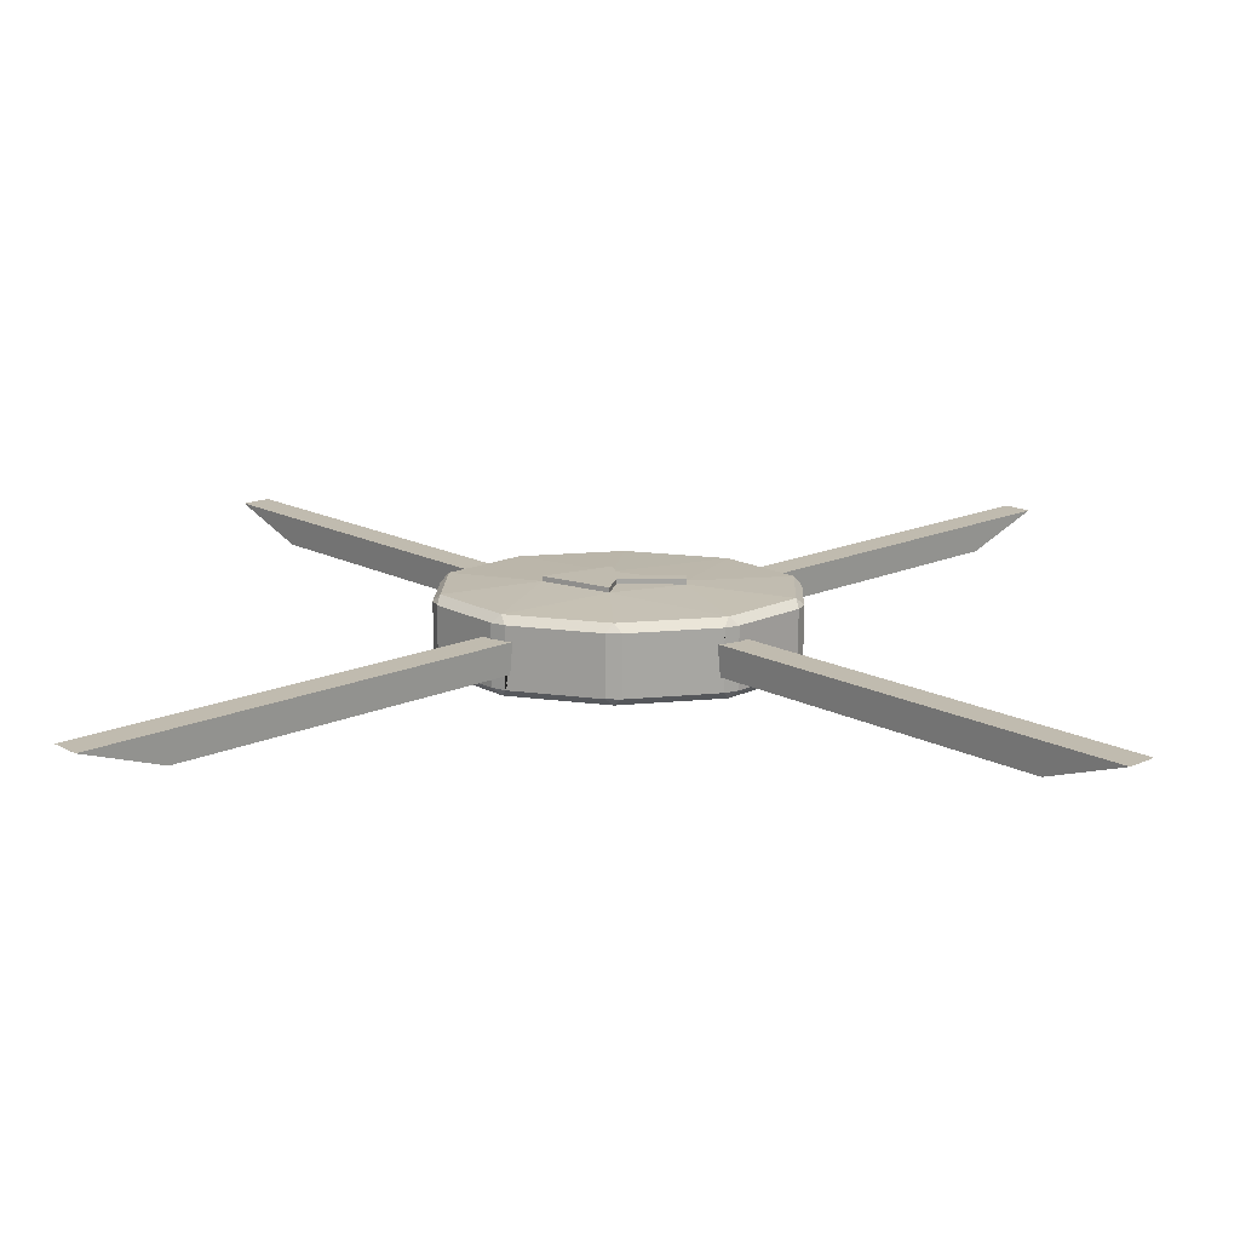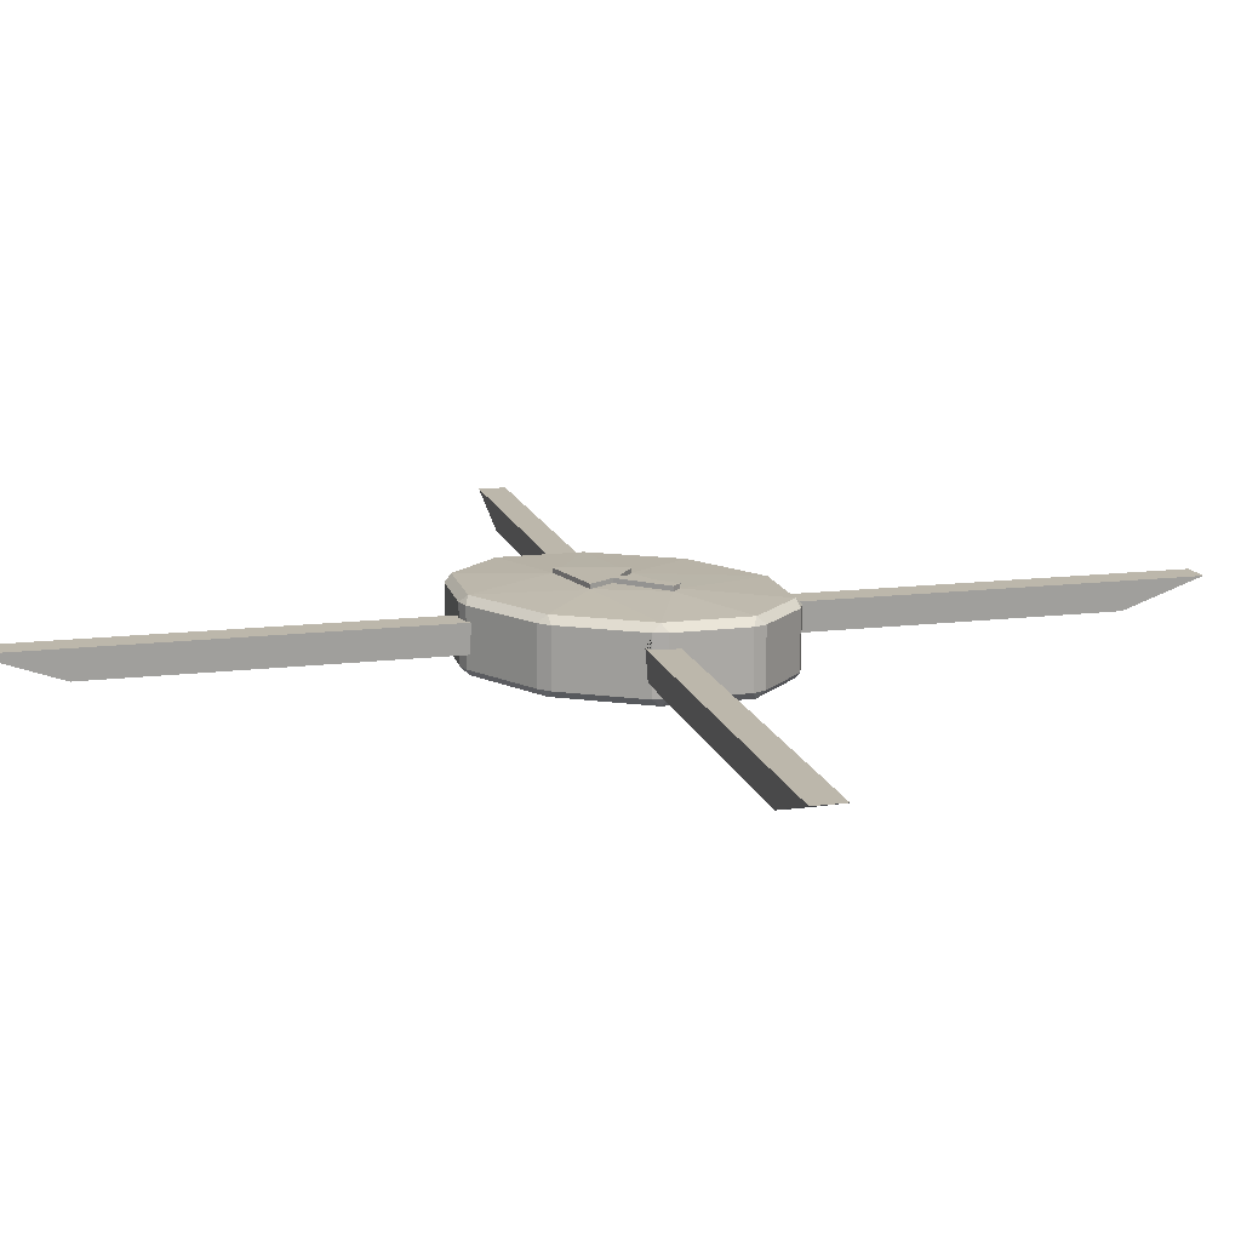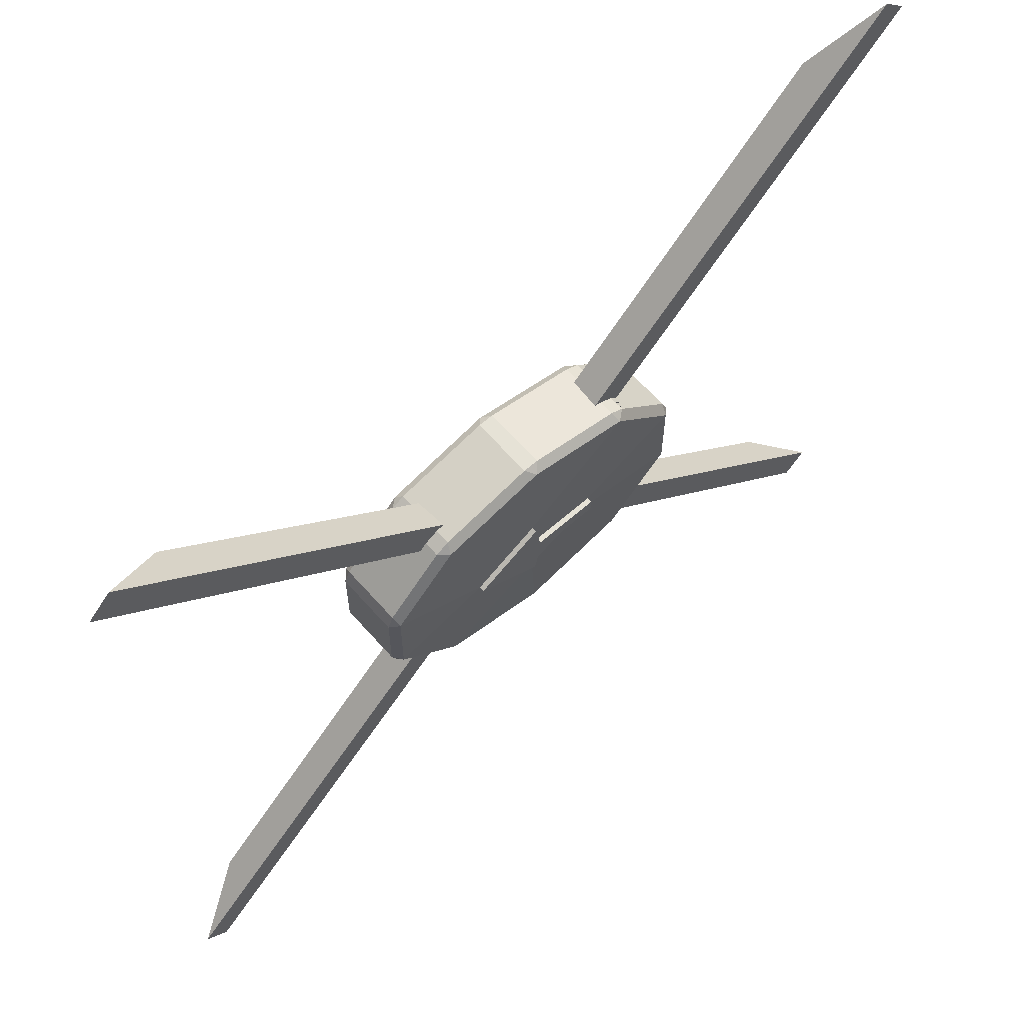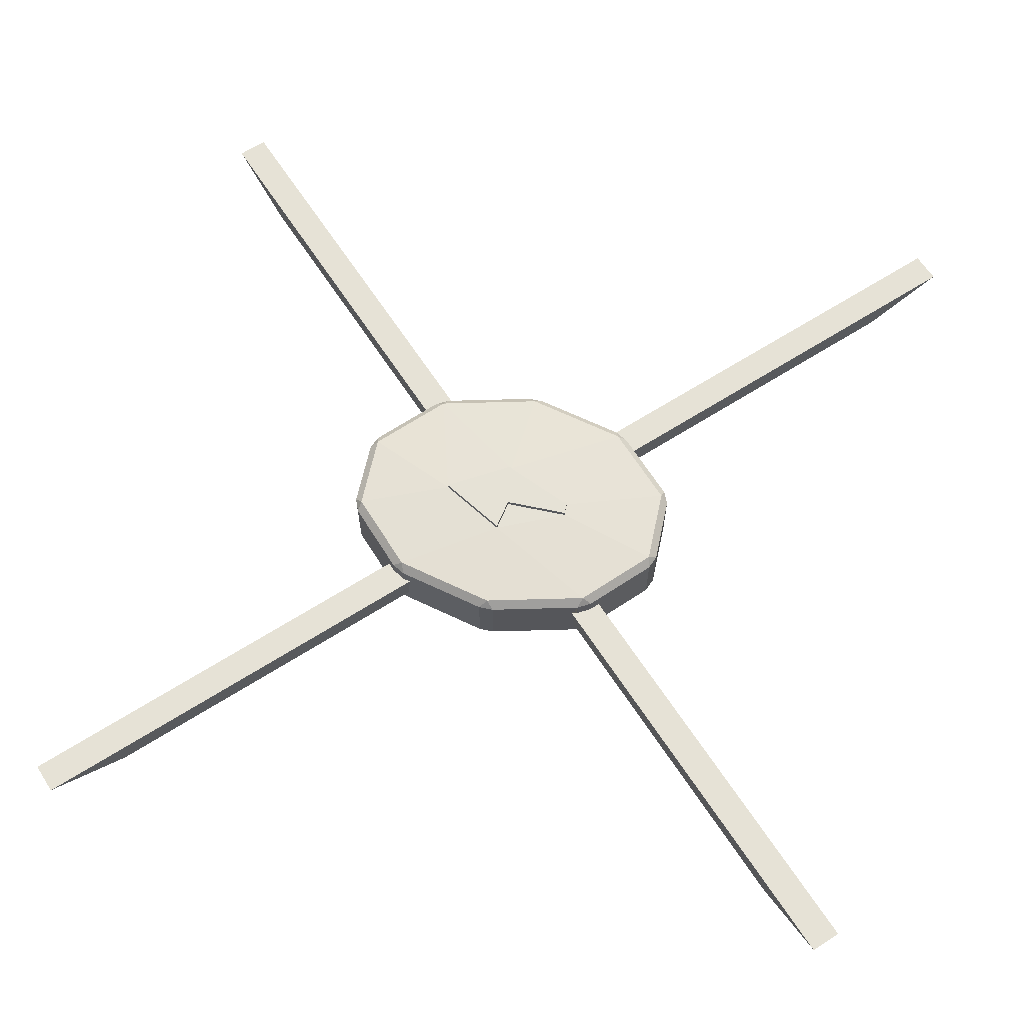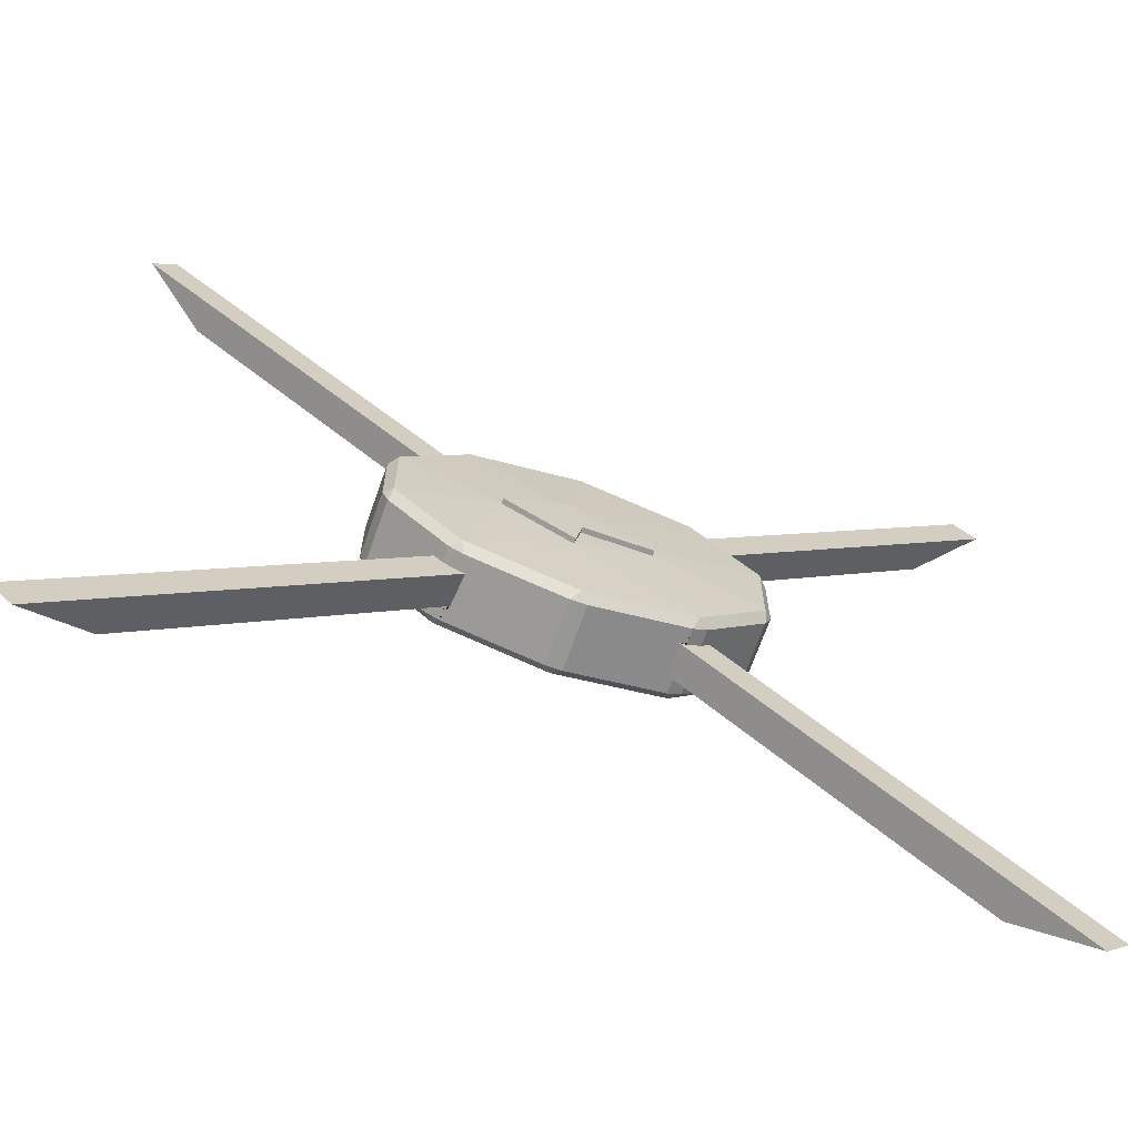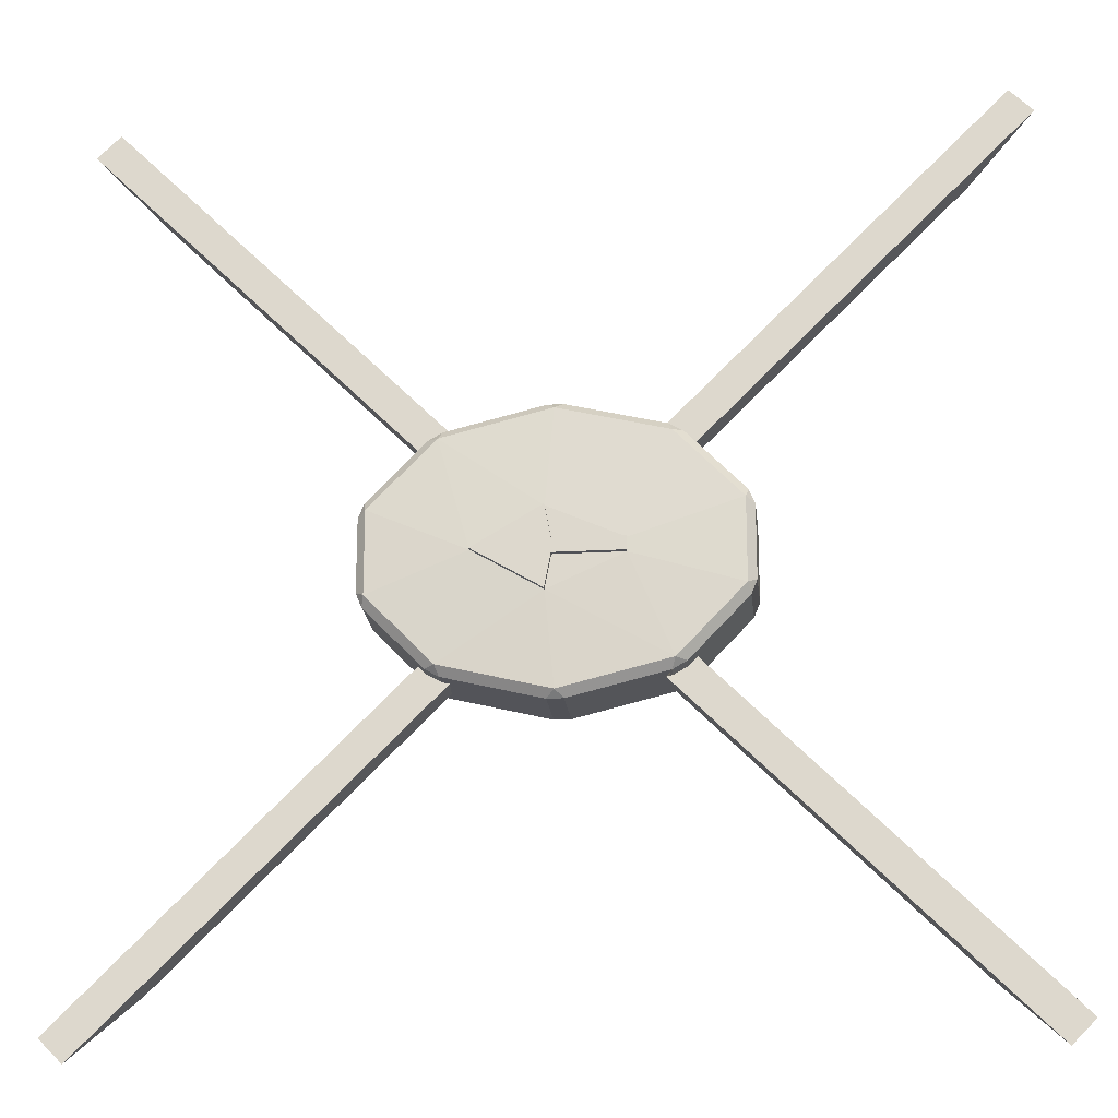
<metadata>
{"format":"obj","ext":"obj","renderer":"f3d","projection":"perspective","resolution":1024,"background":"white","views":[{"elev":16.1,"azim":-177.8,"up":"+Y"},{"elev":14.4,"azim":-149.6,"up":"+Y"},{"elev":63.8,"azim":138.6,"up":"+Z"},{"elev":63.8,"azim":-167.9,"up":"+Y"},{"elev":-68.1,"azim":160.6,"up":"+Z"},{"elev":-20.3,"azim":-174.0,"up":"+Z"}]}
</metadata>
<code>
o base_Цилиндр
v -2.237 -0.107 2.379
v -2.613 0.09302 2.775
v -2.358 -0.107 2.258
v -2.754 0.09302 2.634
v 2.365 -0.107 -2.223
v 2.761 0.09302 -2.599
v 2.244 -0.107 -2.344
v 2.62 0.09302 -2.74
v 1.826 -0.107 -1.925
v 1.407 -0.107 -1.507
v 0.989 -0.107 -1.089
v -1.103 -0.107 1.003
v -1.521 -0.107 1.421
v -1.94 -0.107 1.84
v -2.266 0.09302 2.145
v -1.777 0.09302 1.657
v -1.288 0.09302 1.168
v -0.7999 0.09302 0.6799
v 0.6658 0.09302 -0.7858
v 1.154 0.09302 -1.274
v 1.643 0.09302 -1.763
v 2.131 0.09302 -2.251
v -1.818 -0.107 1.961
v -1.4 -0.107 1.543
v -0.9817 -0.107 1.124
v 1.11 -0.107 -0.9676
v 1.528 -0.107 -1.386
v 1.947 -0.107 -1.804
v 2.273 0.09302 -2.11
v 1.784 0.09302 -1.621
v 1.296 0.09302 -1.133
v 0.8072 0.09302 -0.6444
v -0.6585 0.09302 0.8213
v -1.147 0.09302 1.31
v -1.636 0.09302 1.798
v -2.124 0.09302 2.287
v 2.237 -0.107 2.379
v 2.613 0.09302 2.775
v 2.358 -0.107 2.258
v 2.754 0.09302 2.634
v -2.365 -0.107 -2.223
v -2.761 0.09302 -2.599
v -2.244 -0.107 -2.344
v -2.62 0.09302 -2.74
v -1.826 -0.107 -1.925
v -1.407 -0.107 -1.507
v -0.989 -0.107 -1.089
v 1.103 -0.107 1.003
v 1.521 -0.107 1.421
v 1.94 -0.107 1.84
v 2.266 0.09302 2.145
v 1.777 0.09302 1.657
v 1.288 0.09302 1.168
v 0.7999 0.09302 0.6799
v -0.6658 0.09302 -0.7858
v -1.154 0.09302 -1.274
v -1.643 0.09302 -1.763
v -2.131 0.09302 -2.251
v 1.818 -0.107 1.961
v 1.4 -0.107 1.543
v 0.9817 -0.107 1.124
v -1.11 -0.107 -0.9676
v -1.528 -0.107 -1.386
v -1.947 -0.107 -1.804
v -2.273 0.09302 -2.11
v -1.784 0.09302 -1.621
v -1.296 0.09302 -1.133
v -0.8072 0.09302 -0.6444
v 0.6585 0.09302 0.8213
v 1.147 0.09302 1.31
v 1.636 0.09302 1.798
v 2.124 0.09302 2.287
v -0.3975 0.2958 0.04264
v -0.3975 0.2958 -0.04264
v 0.4675 0.2958 0
v 0.01608 0.2958 -0.04264
v 0.05387 0.2958 -0.2446
v 0.05387 0.2958 0.2446
v 0.01608 0.2958 0.04264
v 0.003643 -0.2532 -0.8024
v -0.04506 -0.203 -0.8421
v 0.05235 -0.203 -0.8421
v 0.003643 0.2392 -0.8024
v 0.05235 0.1891 -0.8421
v -0.04506 0.1891 -0.8421
v 0.6584 -0.2532 -0.6423
v 0.6357 -0.203 -0.6994
v 0.7193 -0.203 -0.6515
v 0.6584 0.2392 -0.6423
v 0.7193 0.1891 -0.6515
v 0.6357 0.1891 -0.6994
v 1.055 -0.2532 -0.2314
v 1.07 -0.203 -0.2877
v 1.105 -0.203 -0.2015
v 1.055 0.2392 -0.2314
v 1.105 0.1891 -0.2015
v 1.07 0.1891 -0.2877
v 1.055 -0.2532 0.2669
v 1.105 -0.203 0.237
v 1.07 -0.203 0.3232
v 1.055 0.2392 0.2669
v 1.07 0.1891 0.3232
v 1.105 0.1891 0.237
v 0.6584 -0.2532 0.6778
v 0.7193 -0.203 0.687
v 0.6357 -0.203 0.7349
v 0.6584 0.2392 0.6778
v 0.6357 0.1891 0.7349
v 0.7193 0.1891 0.687
v 0.003643 -0.2532 0.8379
v 0.05235 -0.203 0.8776
v -0.04506 -0.203 0.8776
v 0.003643 0.2392 0.8379
v -0.04506 0.1891 0.8776
v 0.05235 0.1891 0.8776
v -0.6512 -0.2532 0.6778
v -0.6284 -0.203 0.7349
v -0.712 -0.203 0.687
v -0.6512 0.2392 0.6778
v -0.712 0.1891 0.687
v -0.6284 0.1891 0.7349
v -1.048 -0.2532 0.2669
v -1.063 -0.203 0.3232
v -1.098 -0.203 0.237
v -1.048 0.2392 0.2669
v -1.098 0.1891 0.237
v -1.063 0.1891 0.3232
v -1.048 -0.2532 -0.2314
v -1.098 -0.203 -0.2015
v -1.063 -0.203 -0.2877
v -1.048 0.2392 -0.2314
v -1.063 0.1891 -0.2877
v -1.098 0.1891 -0.2015
v -0.6511 -0.2532 -0.6423
v -0.712 -0.203 -0.6515
v -0.6284 -0.203 -0.6994
v -0.6511 0.2392 -0.6423
v -0.6284 0.1891 -0.6994
v -0.712 0.1891 -0.6515
v -0.3975 0.2643 0.04264
v -0.3975 0.2643 -0.04264
v 0.05387 0.2643 -0.2446
v 0.4675 0.2643 0
v 0.01608 0.2643 0.04264
v 0.05387 0.2643 0.2446
v 0.01608 0.2643 -0.04264
v -0.758 0.007764 -0.6038
v -0.7522 -0.107 -0.6097
v 0.6357 0.09302 -0.6994
v 0.5905 0.09302 -0.7105
v 0.7193 0.09302 -0.6515
v -0.7622 0.09302 -0.5994
v 0.7659 0.09302 -0.6031
v 0.5846 0.09302 0.7474
v 0.5954 -0.03949 0.7448
v -0.7586 0.09302 0.6386
v 0.601 -0.107 0.7434
v 0.7588 0.02183 0.646
v 0.7524 -0.107 0.6527
v -0.712 0.09302 0.687
v -0.6284 0.09302 0.7349
v -0.5832 0.09302 0.746
v 0.7623 0.09302 0.6423
v -0.7487 -0.107 0.6489
v -0.589 0.09302 -0.7091
v -0.6003 -0.04463 -0.7063
v -0.6054 -0.107 -0.7051
v -0.712 -0.107 0.687
v -0.5995 -0.107 0.742
v -0.6284 -0.107 0.7349
v -0.6284 -0.107 -0.6994
v -0.6284 0.09302 -0.6994
v 0.6068 -0.107 -0.7065
v 0.6357 -0.107 -0.6994
v 0.7193 -0.107 -0.6515
v 0.7559 -0.107 -0.6135
v 0.7193 -0.107 0.687
v 0.7193 0.09302 0.687
v 0.762 0.0148 -0.6072
v 0.6357 -0.107 0.7349
v 0.6357 0.09302 0.7349
v -0.5942 -0.04206 0.7433
v -0.7547 0.0148 0.6427
v 0.6015 -0.04206 -0.7078
v -0.712 -0.107 -0.6515
v -0.712 0.09302 -0.6515
f 94 96 103 99
f 124 126 133 129
f 137 142 83
f 142 89 83
f 142 137 141
f 95 89 143
f 146 142 141
f 107 143 145
f 141 131 140
f 141 137 131
f 143 101 95
f 140 131 125
f 101 143 107
f 144 140 145
f 140 119 145
f 113 145 119
f 125 119 140
f 143 89 142
f 107 145 113
f 138 85 81 136 171 167 166 165 172
f 177 105 100 102 109 178 163 158 159
f 181 108 115 111 106 180 157 155 154
f 170 117 112 114 121 161 162 182 169
f 120 127 123 118 168 164 183 156 160
f 185 135 130 132 139 186 152 147 148
f 151 90 97 93 88 175 176 179 153
f 87 82 84 91 149 150 184 173 174
f 76 74 73 79
f 75 77 78
f 77 76 79 78
f 140 73 74 141
f 142 77 75 143
f 144 79 73 140
f 143 75 78 145
f 145 78 79 144
f 141 74 76 146
f 146 76 77 142
f 80 86 104
f 116 134 80
f 134 116 128
f 86 92 104
f 98 104 92
f 116 122 128
f 116 80 110
f 110 80 104
f 1 2 4 3
f 9 22 8 7
f 7 8 6 5
f 23 36 2 1
f 9 7 5 28
f 15 4 2 36
f 8 22 29 6
f 22 21 30 29
f 21 20 31 30
f 20 19 32 31
f 18 17 34 33
f 17 16 35 34
f 16 15 36 35
f 3 14 23 1
f 14 13 24 23
f 13 12 25 24
f 11 10 27 26
f 10 9 28 27
f 5 6 29 28
f 28 29 30 27
f 27 30 31 26
f 25 34 35 24
f 24 35 36 23
f 3 4 15 14
f 14 15 16 13
f 13 16 17 12
f 11 20 21 10
f 10 21 22 9
f 37 39 40 38
f 45 43 44 58
f 43 41 42 44
f 59 37 38 72
f 45 64 41 43
f 51 72 38 40
f 44 42 65 58
f 58 65 66 57
f 57 66 67 56
f 56 67 68 55
f 54 69 70 53
f 53 70 71 52
f 52 71 72 51
f 39 37 59 50
f 50 59 60 49
f 49 60 61 48
f 47 62 63 46
f 46 63 64 45
f 41 64 65 42
f 64 63 66 65
f 63 62 67 66
f 61 60 71 70
f 60 59 72 71
f 39 50 51 40
f 50 49 52 51
f 49 48 53 52
f 47 46 57 56
f 46 45 58 57
f 153 32 19 150 149 151
f 156 18 33 162 161 160
f 169 25 12 164 168 170
f 173 11 26 176 175 174
f 176 26 31 32 179
f 153 179 32
f 162 33 182
f 33 34 25 169 182
f 164 12 17 18 183
f 18 156 183
f 150 19 184
f 19 20 11 173 184
f 55 68 152 186 172 165
f 69 54 163 178 181 154
f 48 61 157 180 177 159
f 148 62 47 167 171 185
f 68 67 62 148 147
f 152 68 147
f 154 155 69
f 157 61 70 69 155
f 54 53 48 159 158
f 163 54 158
f 55 165 166
f 167 47 56 55 166
f 80 81 82
f 83 84 85
f 86 87 88
f 89 90 91
f 92 93 94
f 95 96 97
f 98 99 100
f 101 102 103
f 104 105 106
f 107 108 109
f 110 111 112
f 113 114 115
f 116 117 118
f 119 120 121
f 122 123 124
f 125 126 127
f 128 129 130
f 131 132 133
f 134 135 136
f 137 138 139
f 82 87 86 80
f 91 84 83 89
f 81 85 84 82
f 88 93 92 86
f 97 90 89 95
f 96 94 93 97
f 94 99 98 92
f 103 96 95 101
f 102 100 99 103
f 100 105 104 98
f 109 102 101 107
f 106 111 110 104
f 115 108 107 113
f 114 112 111 115
f 112 117 116 110
f 121 114 113 119
f 118 123 122 116
f 127 120 119 125
f 126 124 123 127
f 124 129 128 122
f 133 126 125 131
f 132 130 129 133
f 130 135 134 128
f 139 132 131 137
f 136 81 80 134
f 85 138 137 83
f 149 91 90 151
f 88 87 174 175
f 180 106 105 177
f 178 109 108 181
f 168 118 117 170
f 161 121 120 160
f 136 135 185 171
f 186 139 138 172

</code>
